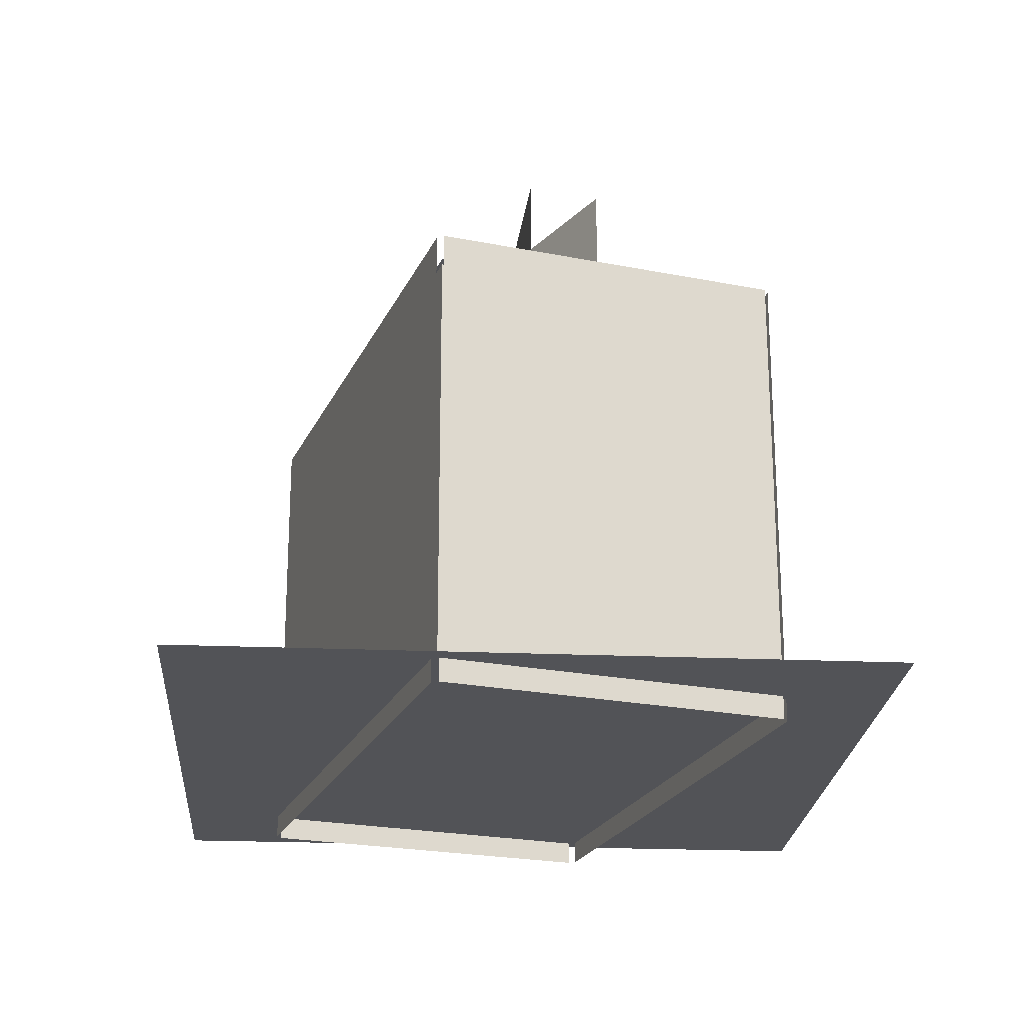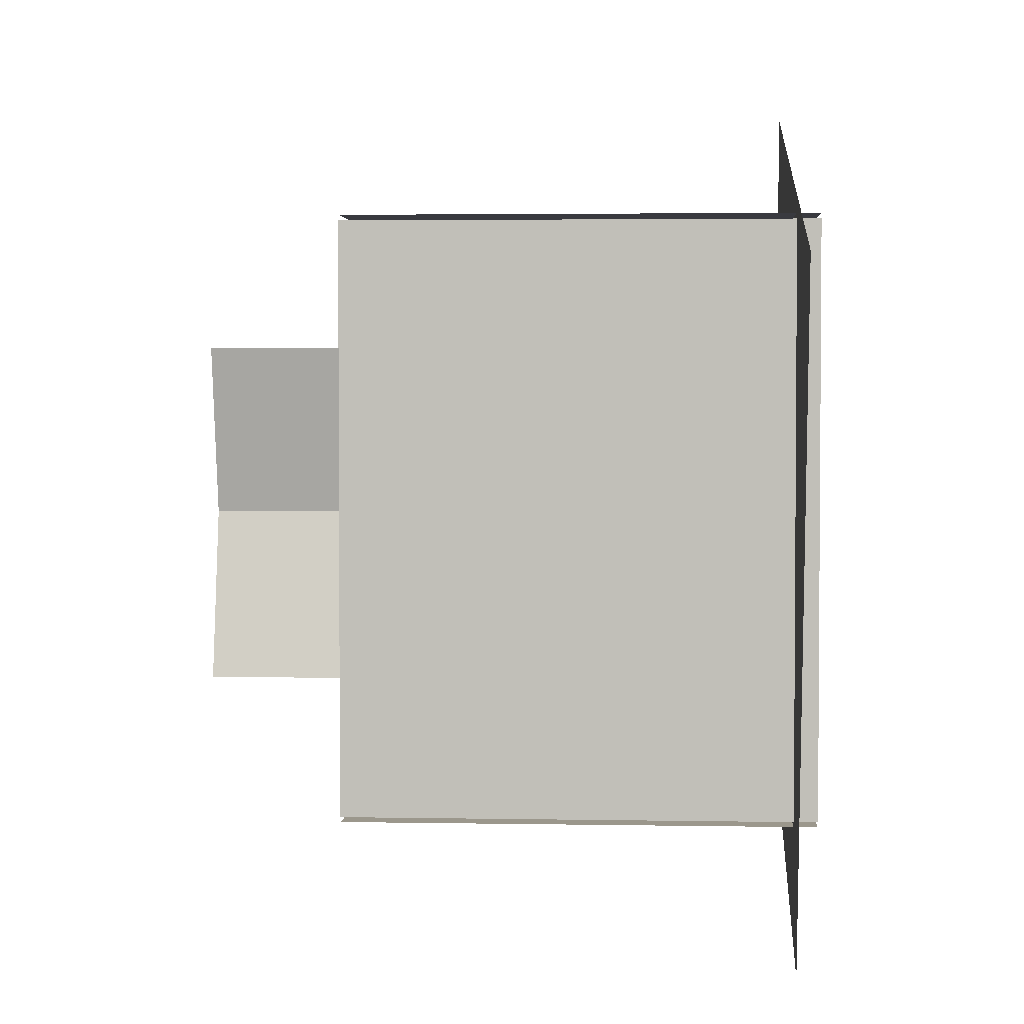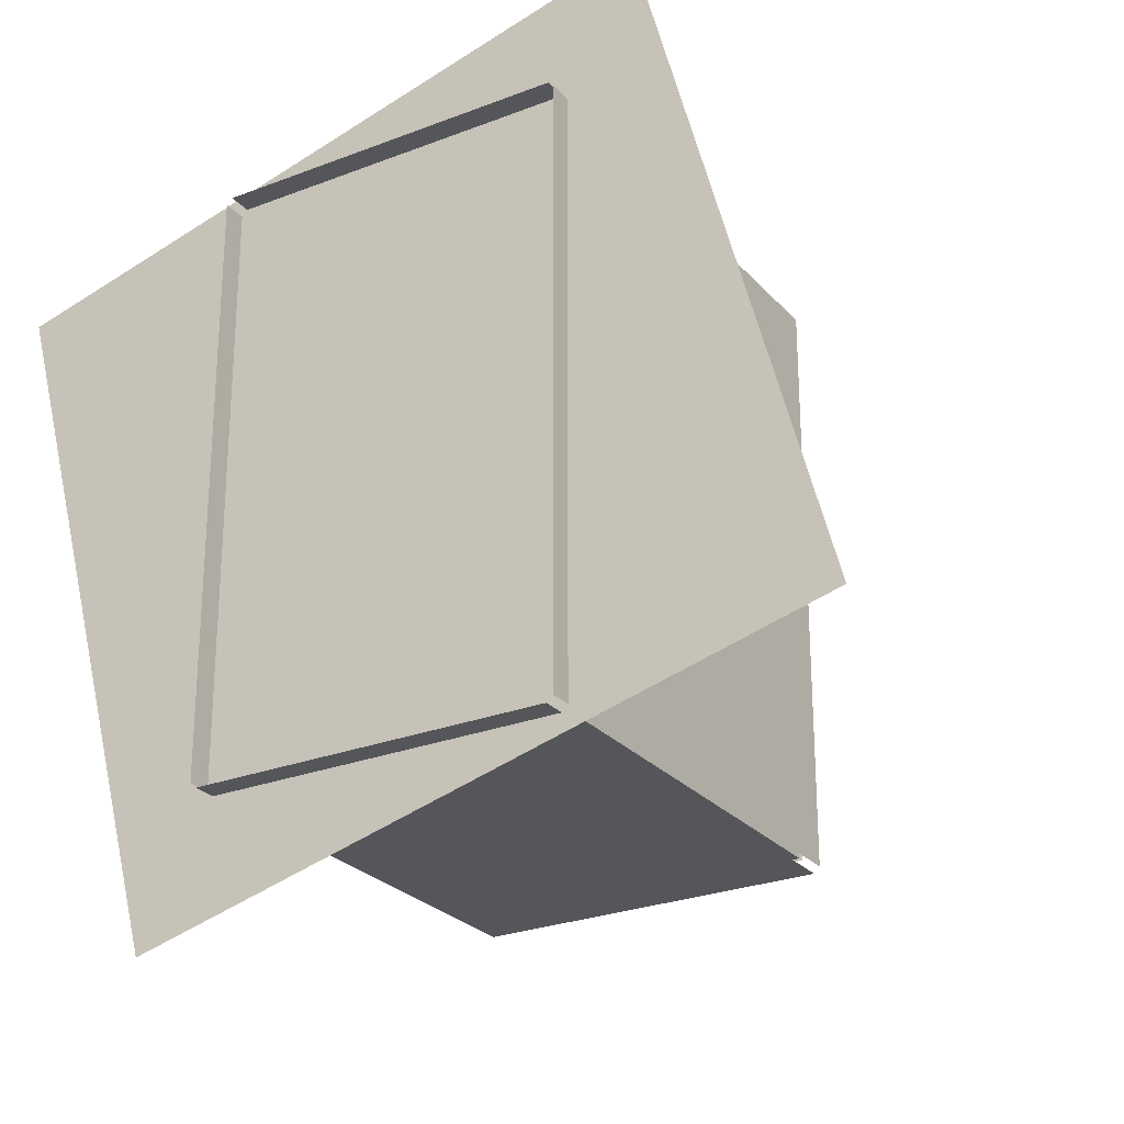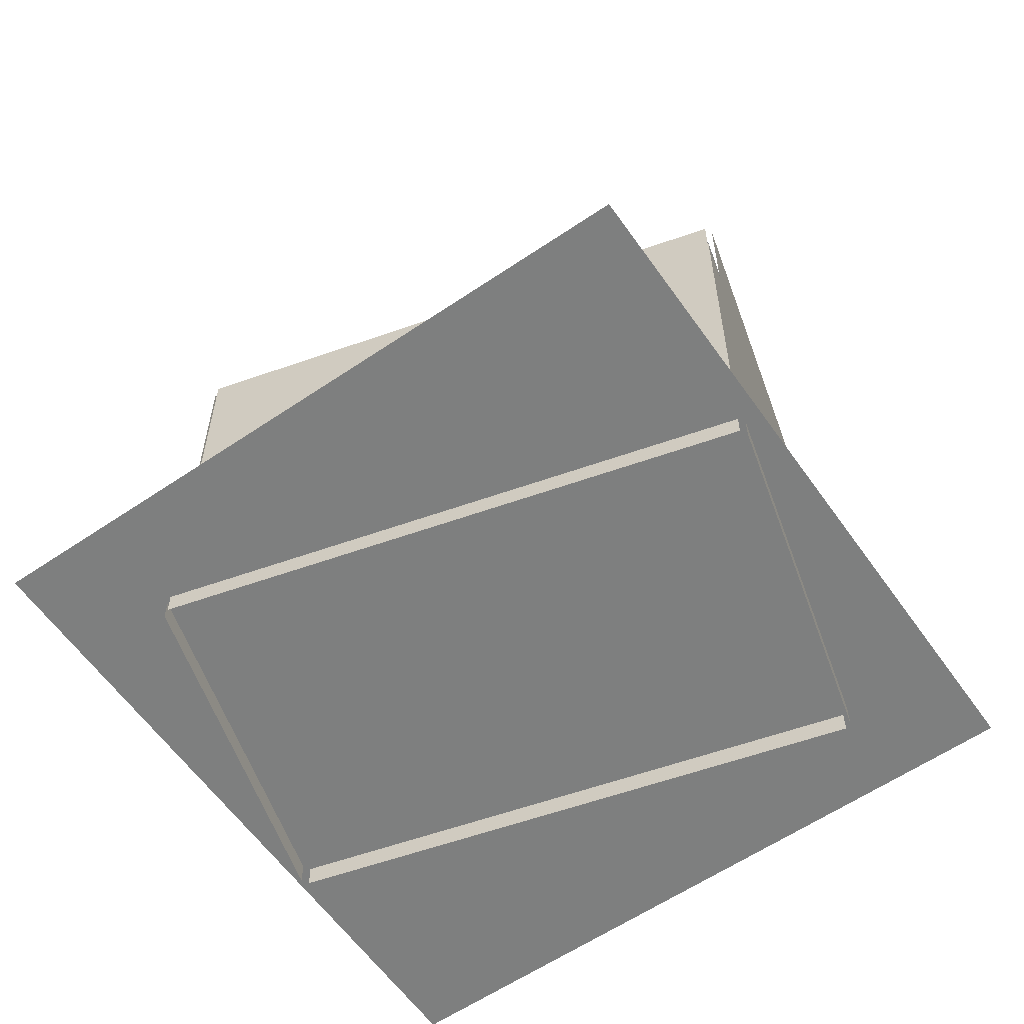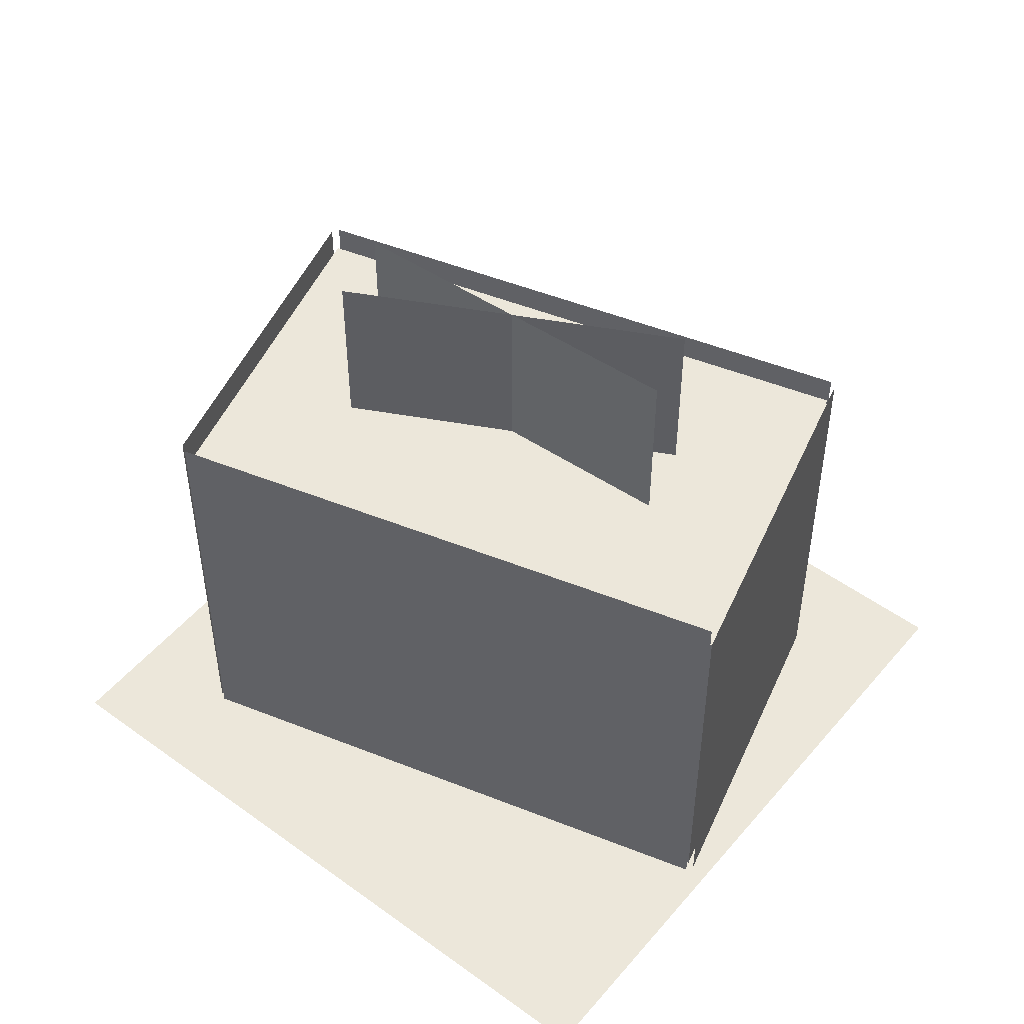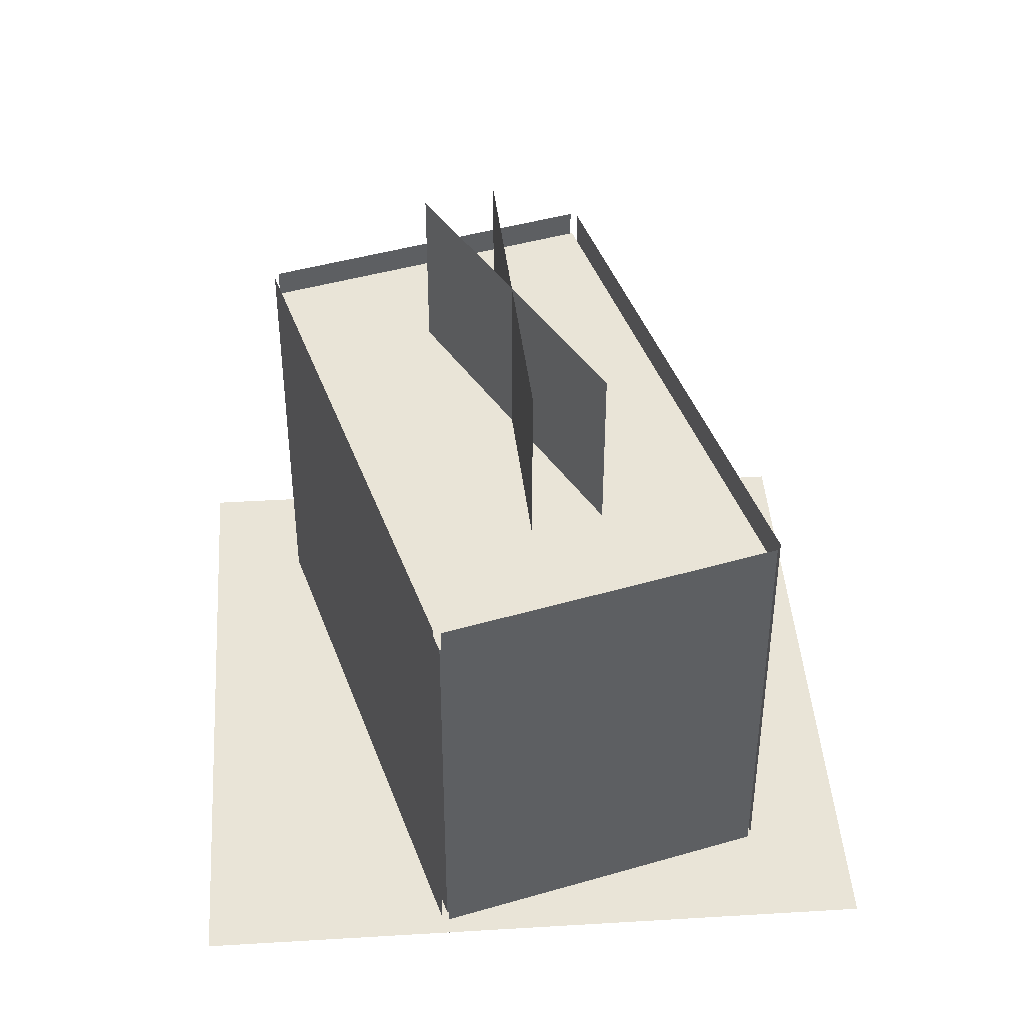
<metadata>
{"format":"obj","ext":"obj","renderer":"f3d","projection":"perspective","resolution":1024,"background":"white","views":[{"elev":-22.5,"azim":-19.2,"up":"+Y"},{"elev":2.8,"azim":-86.3,"up":"+Z"},{"elev":-26.1,"azim":31.5,"up":"+Z"},{"elev":-59.6,"azim":109.9,"up":"+Y"},{"elev":50.3,"azim":113.6,"up":"+Y"},{"elev":43.0,"azim":160.9,"up":"+Y"}]}
</metadata>
<code>
o cube
v 0.2652 0.00625 0.4593
v 0.4593 0.00625 -0.2652
v 0.2652 0.00625 0.4593
v 0.4593 0.00625 -0.2652
v -0.2652 0.00625 -0.4593
v -0.4593 0.00625 0.2652
v -0.2652 0.00625 -0.4593
v -0.4593 0.00625 0.2652
f 4 7 5 2
f 3 4 2 1
f 8 3 1 6
f 7 8 6 5
f 6 1 2 5
f 7 4 3 8
o cube
v -0.1937 0.4812 0.3125
v -0.1937 0.4812 -0.3125
v -0.1937 -0.01875 0.3125
v -0.1937 -0.01875 -0.3125
v -0.1937 0.4812 -0.3125
v -0.1937 0.4812 0.3125
v -0.1937 -0.01875 -0.3125
v -0.1937 -0.01875 0.3125
f 12 15 13 10
f 11 12 10 9
f 16 11 9 14
f 15 16 14 13
f 14 9 10 13
f 15 12 11 16
o cube
v 0.1938 0.4812 0.3125
v 0.1938 0.4812 -0.3125
v 0.1938 -0.01875 0.3125
v 0.1938 -0.01875 -0.3125
v 0.1938 0.4812 -0.3125
v 0.1938 0.4812 0.3125
v 0.1938 -0.01875 -0.3125
v 0.1938 -0.01875 0.3125
f 20 23 21 18
f 19 20 18 17
f 24 19 17 22
f 23 24 22 21
f 22 17 18 21
f 23 20 19 24
o cube
v 0.1875 0.4812 -0.3187
v 0.1875 0.4812 -0.3187
v 0.1875 -0.01875 -0.3187
v 0.1875 -0.01875 -0.3187
v -0.1875 0.4812 -0.3187
v -0.1875 0.4812 -0.3187
v -0.1875 -0.01875 -0.3187
v -0.1875 -0.01875 -0.3187
f 28 31 29 26
f 27 28 26 25
f 32 27 25 30
f 31 32 30 29
f 30 25 26 29
f 31 28 27 32
o cube
v 0.1875 0.4812 0.3187
v 0.1875 0.4812 0.3187
v 0.1875 -0.01875 0.3187
v 0.1875 -0.01875 0.3187
v -0.1875 0.4812 0.3187
v -0.1875 0.4812 0.3187
v -0.1875 -0.01875 0.3187
v -0.1875 -0.01875 0.3187
f 36 39 37 34
f 35 36 34 33
f 40 35 33 38
f 39 40 38 37
f 38 33 34 37
f 39 36 35 40
o cube
v 0.1875 0.4562 0.3125
v 0.1875 0.4562 -0.3125
v 0.1875 0.4562 0.3125
v 0.1875 0.4562 -0.3125
v -0.1875 0.4562 -0.3125
v -0.1875 0.4562 0.3125
v -0.1875 0.4562 -0.3125
v -0.1875 0.4562 0.3125
f 44 47 45 42
f 43 44 42 41
f 48 43 41 46
f 47 48 46 45
f 46 41 42 45
f 47 44 43 48
o cube
v -0.04058 0.6437 0.1831
v 0.04058 0.6437 -0.1831
v -0.04058 0.4562 0.1831
v 0.04058 0.4562 -0.1831
v 0.04058 0.6437 -0.1831
v -0.04058 0.6437 0.1831
v 0.04058 0.4562 -0.1831
v -0.04058 0.4562 0.1831
f 52 55 53 50
f 51 52 50 49
f 56 51 49 54
f 55 56 54 53
f 54 49 50 53
f 55 52 51 56
o cube
v 0.04058 0.6437 0.1831
v -0.04058 0.6437 -0.1831
v 0.04058 0.4562 0.1831
v -0.04058 0.4562 -0.1831
v -0.04058 0.6437 -0.1831
v 0.04058 0.6437 0.1831
v -0.04058 0.4562 -0.1831
v 0.04058 0.4562 0.1831
f 60 63 61 58
f 59 60 58 57
f 64 59 57 62
f 63 64 62 61
f 62 57 58 61
f 63 60 59 64
o cube
v 0.1875 0.45 0.3125
v 0.1875 0.45 -0.3125
v 0.1875 0.0125 0.3125
v 0.1875 0.0125 -0.3125
v -0.1875 0.45 -0.3125
v -0.1875 0.45 0.3125
v -0.1875 0.0125 -0.3125
v -0.1875 0.0125 0.3125
f 68 71 69 66
f 67 68 66 65
f 72 67 65 70
f 71 72 70 69
f 70 65 66 69
f 71 68 67 72

</code>
